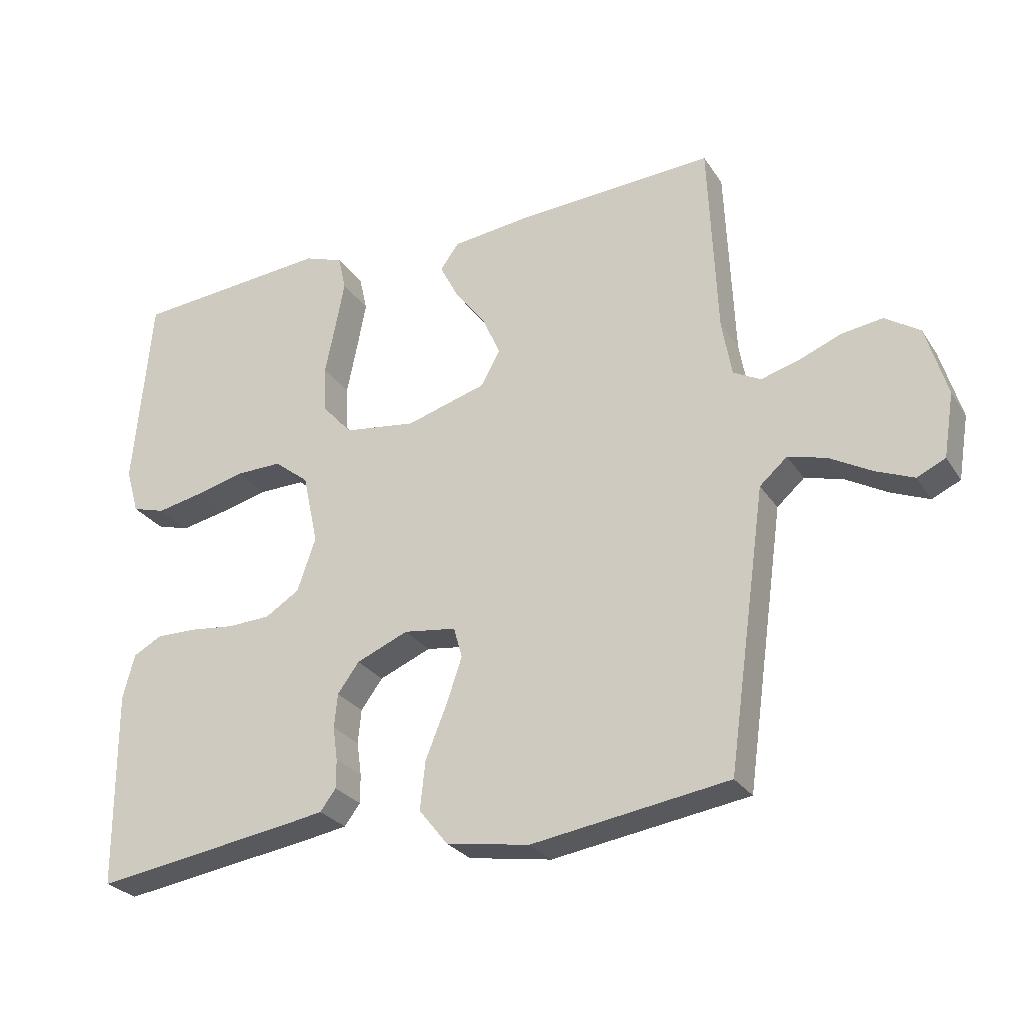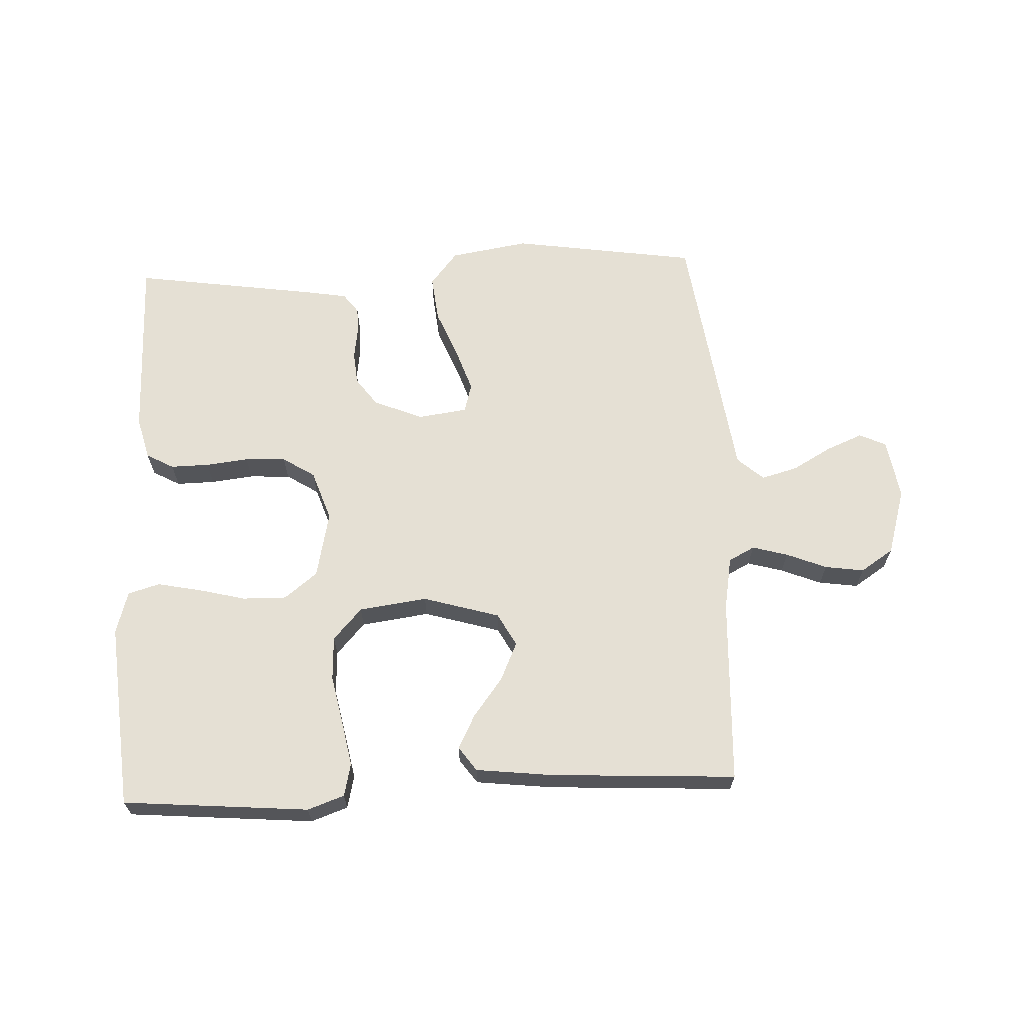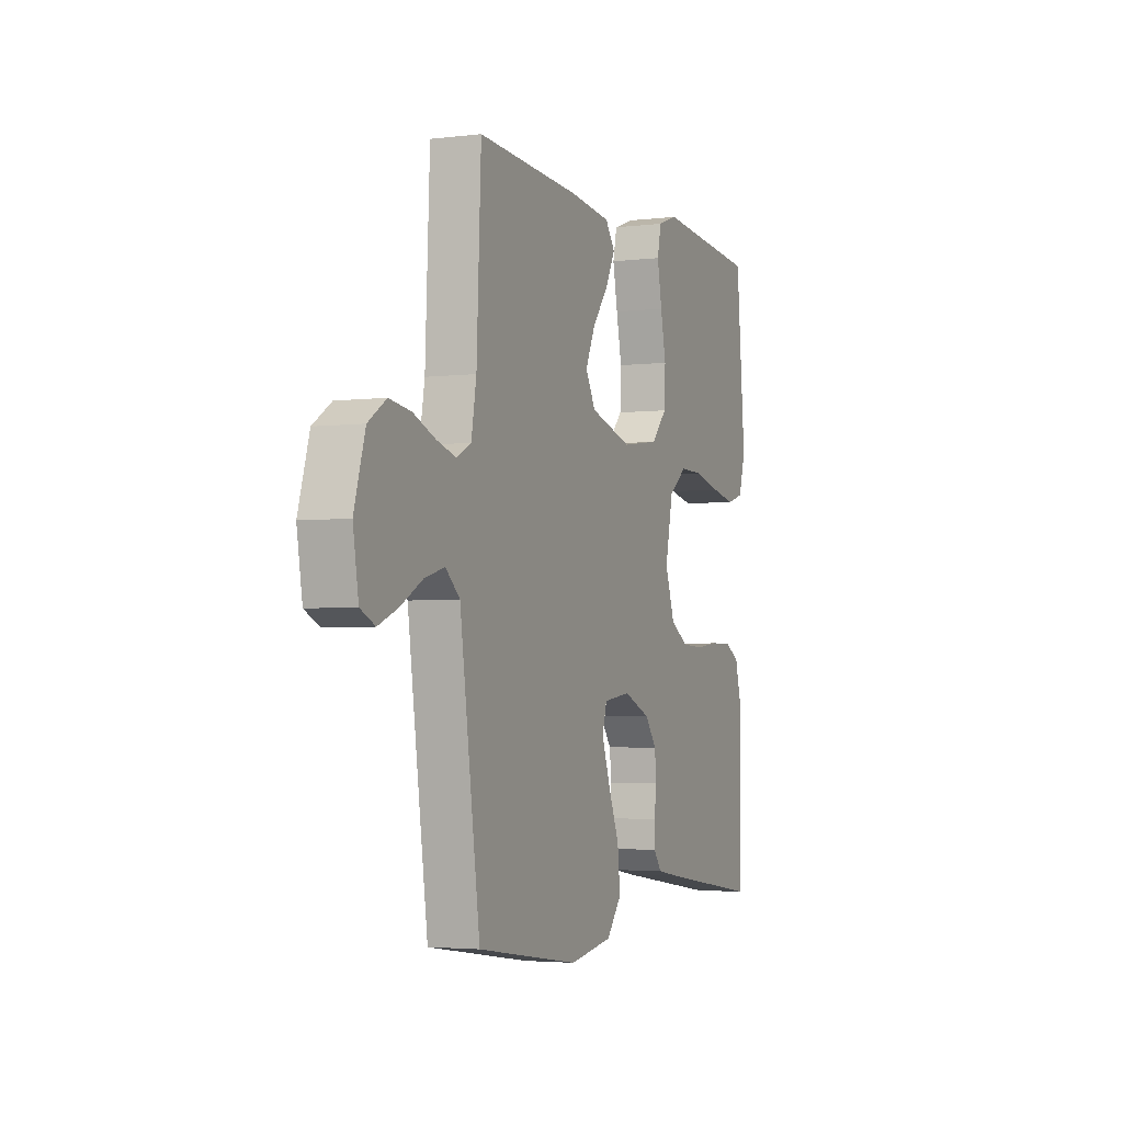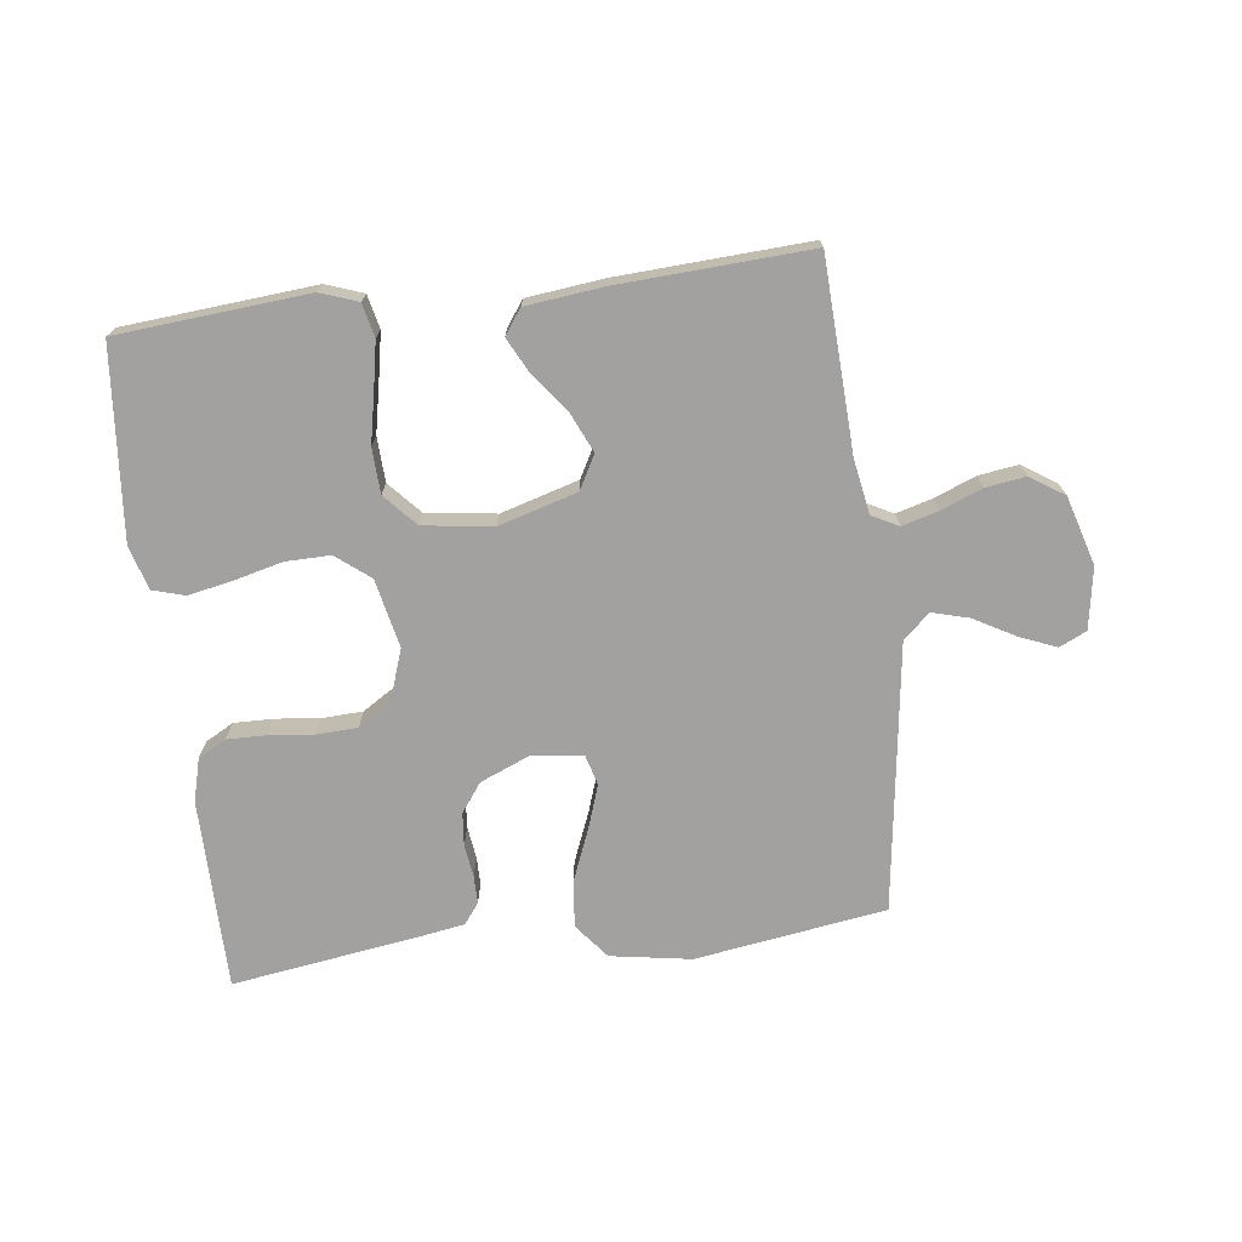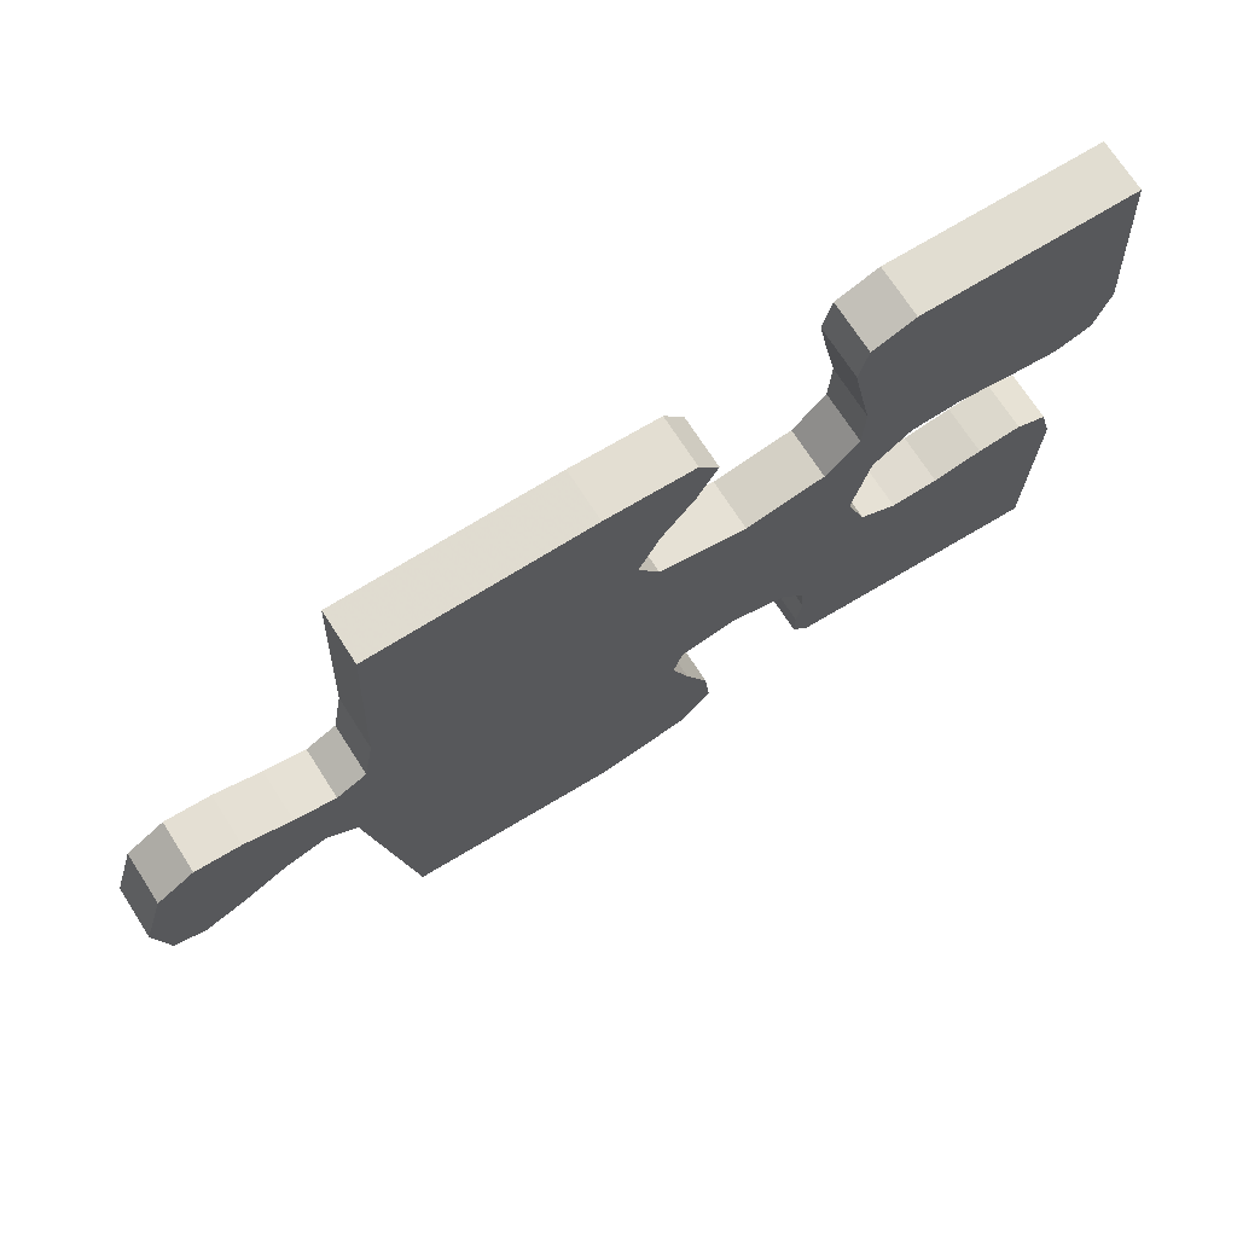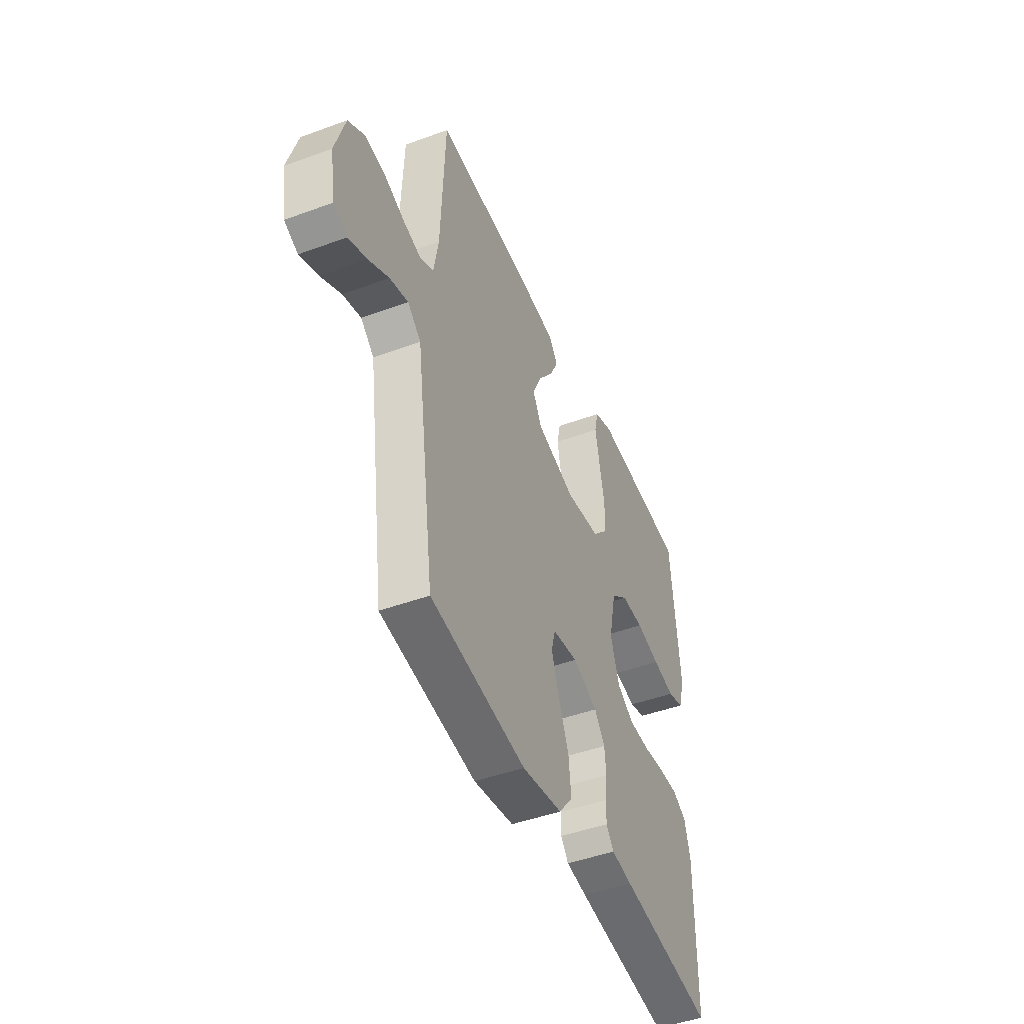
<metadata>
{"format":"obj","ext":"obj","renderer":"f3d","projection":"perspective","resolution":1024,"background":"white","views":[{"elev":-27.2,"azim":26.4,"up":"+Z"},{"elev":65.3,"azim":-2.5,"up":"+Y"},{"elev":-3.3,"azim":112.5,"up":"+Z"},{"elev":-72.3,"azim":7.1,"up":"+Y"},{"elev":72.0,"azim":147.2,"up":"+Z"},{"elev":-46.0,"azim":112.8,"up":"+Z"}]}
</metadata>
<code>
v 0.5 0.07 -0.5
v 0.2 0.07 -0.545
v 0.073 0.07 -0.524
v 0.029 0.07 -0.469
v 0.037 0.07 -0.395
v 0.069 0.07 -0.316
v 0.093 0.07 -0.246
v 0.08 0.07 -0.199
v 0 0.07 -0.188
v -0.079 0.07 -0.221
v -0.112 0.07 -0.266
v -0.117 0.07 -0.318
v -0.11 0.07 -0.369
v -0.11 0.07 -0.413
v -0.134 0.07 -0.445
v -0.2 0.07 -0.456
v -0.5 0.07 -0.5
v -0.502 0.07 -0.2
v -0.484 0.07 -0.132
v -0.44 0.07 -0.108
v -0.378 0.07 -0.109
v -0.309 0.07 -0.117
v -0.243 0.07 -0.114
v -0.191 0.07 -0.081
v -0.163 0.07 0
v -0.186 0.07 0.108
v -0.239 0.07 0.15
v -0.31 0.07 0.149
v -0.386 0.07 0.13
v -0.456 0.07 0.116
v -0.507 0.07 0.131
v -0.527 0.07 0.2
v -0.5 0.07 0.5
v -0.2 0.07 0.525
v -0.141 0.07 0.504
v -0.129 0.07 0.451
v -0.143 0.07 0.378
v -0.159 0.07 0.3
v -0.156 0.07 0.229
v -0.11 0.07 0.178
v 0 0.07 0.163
v 0.123 0.07 0.199
v 0.152 0.07 0.252
v 0.124 0.07 0.314
v 0.077 0.07 0.376
v 0.049 0.07 0.431
v 0.077 0.07 0.47
v 0.2 0.07 0.484
v 0.5 0.07 0.5
v 0.513 0.07 0.2
v 0.528 0.07 0.114
v 0.57 0.07 0.092
v 0.627 0.07 0.108
v 0.692 0.07 0.134
v 0.755 0.07 0.143
v 0.808 0.07 0.108
v 0.84 0.07 0
v 0.824 0.07 -0.097
v 0.781 0.07 -0.117
v 0.723 0.07 -0.093
v 0.659 0.07 -0.057
v 0.601 0.07 -0.041
v 0.559 0.07 -0.078
v 0.542 0.07 -0.2
v 0.5 0 -0.5
v 0.2 0 -0.545
v 0.073 0 -0.524
v 0.029 0 -0.469
v 0.037 0 -0.395
v 0.069 0 -0.316
v 0.093 0 -0.246
v 0.08 0 -0.199
v 0 0 -0.188
v -0.079 0 -0.221
v -0.112 0 -0.266
v -0.117 0 -0.318
v -0.11 0 -0.369
v -0.11 0 -0.413
v -0.134 0 -0.445
v -0.2 0 -0.456
v -0.5 0 -0.5
v -0.502 0 -0.2
v -0.484 0 -0.132
v -0.44 0 -0.108
v -0.378 0 -0.109
v -0.309 0 -0.117
v -0.243 0 -0.114
v -0.191 0 -0.081
v -0.163 0 0
v -0.186 0 0.108
v -0.239 0 0.15
v -0.31 0 0.149
v -0.386 0 0.13
v -0.456 0 0.116
v -0.507 0 0.131
v -0.527 0 0.2
v -0.5 0 0.5
v -0.2 0 0.525
v -0.141 0 0.504
v -0.129 0 0.451
v -0.143 0 0.378
v -0.159 0 0.3
v -0.156 0 0.229
v -0.11 0 0.178
v 0 0 0.163
v 0.123 0 0.199
v 0.152 0 0.252
v 0.124 0 0.314
v 0.077 0 0.376
v 0.049 0 0.431
v 0.077 0 0.47
v 0.2 0 0.484
v 0.5 0 0.5
v 0.513 0 0.2
v 0.528 0 0.114
v 0.57 0 0.092
v 0.627 0 0.108
v 0.692 0 0.134
v 0.755 0 0.143
v 0.808 0 0.108
v 0.84 0 0
v 0.824 0 -0.097
v 0.781 0 -0.117
v 0.723 0 -0.093
v 0.659 0 -0.057
v 0.601 0 -0.041
v 0.559 0 -0.078
v 0.542 0 -0.2
f 63 64 1 2
f 58 59 60 61
f 58 61 62
f 57 58 62
f 56 57 62
f 53 54 55 56
f 52 53 56 62
f 51 52 62 63
f 47 48 49 50
f 44 45 46 47
f 43 44 47 50
f 42 43 50 51
f 35 36 37 38
f 33 34 35 38
f 33 38 39
f 32 33 39 40
f 28 29 30 31
f 28 31 32 40
f 19 20 21 22
f 19 22 23
f 18 19 23
f 17 18 23
f 16 17 23 24
f 12 13 14 15
f 11 12 15 16
f 3 4 5 6
f 3 6 7
f 2 3 7
f 63 2 7 8
f 41 42 51 63
f 27 28 40 41
f 26 27 41 63
f 25 26 63 8
f 11 16 24 25
f 10 11 25
f 9 10 25
f 8 9 25
f 66 65 128 127
f 125 124 123 122
f 126 125 122
f 126 122 121
f 126 121 120
f 120 119 118 117
f 126 120 117 116
f 127 126 116 115
f 114 113 112 111
f 111 110 109 108
f 114 111 108 107
f 115 114 107 106
f 102 101 100 99
f 102 99 98 97
f 103 102 97
f 104 103 97 96
f 95 94 93 92
f 104 96 95 92
f 86 85 84 83
f 87 86 83
f 87 83 82
f 87 82 81
f 88 87 81 80
f 79 78 77 76
f 80 79 76 75
f 70 69 68 67
f 71 70 67
f 71 67 66
f 72 71 66 127
f 127 115 106 105
f 105 104 92 91
f 127 105 91 90
f 72 127 90 89
f 89 88 80 75
f 89 75 74
f 89 74 73
f 89 73 72
f 1 65 66 2
f 2 66 67 3
f 3 67 68 4
f 4 68 69 5
f 5 69 70 6
f 6 70 71 7
f 7 71 72 8
f 8 72 73 9
f 9 73 74 10
f 10 74 75 11
f 11 75 76 12
f 12 76 77 13
f 13 77 78 14
f 14 78 79 15
f 15 79 80 16
f 16 80 81 17
f 17 81 82 18
f 18 82 83 19
f 19 83 84 20
f 20 84 85 21
f 21 85 86 22
f 22 86 87 23
f 23 87 88 24
f 24 88 89 25
f 25 89 90 26
f 26 90 91 27
f 27 91 92 28
f 28 92 93 29
f 29 93 94 30
f 30 94 95 31
f 31 95 96 32
f 32 96 97 33
f 33 97 98 34
f 34 98 99 35
f 35 99 100 36
f 36 100 101 37
f 37 101 102 38
f 38 102 103 39
f 39 103 104 40
f 40 104 105 41
f 41 105 106 42
f 42 106 107 43
f 43 107 108 44
f 44 108 109 45
f 45 109 110 46
f 46 110 111 47
f 47 111 112 48
f 48 112 113 49
f 49 113 114 50
f 50 114 115 51
f 51 115 116 52
f 52 116 117 53
f 53 117 118 54
f 54 118 119 55
f 55 119 120 56
f 56 120 121 57
f 57 121 122 58
f 58 122 123 59
f 59 123 124 60
f 60 124 125 61
f 61 125 126 62
f 62 126 127 63
f 63 127 128 64
f 64 128 65 1

</code>
